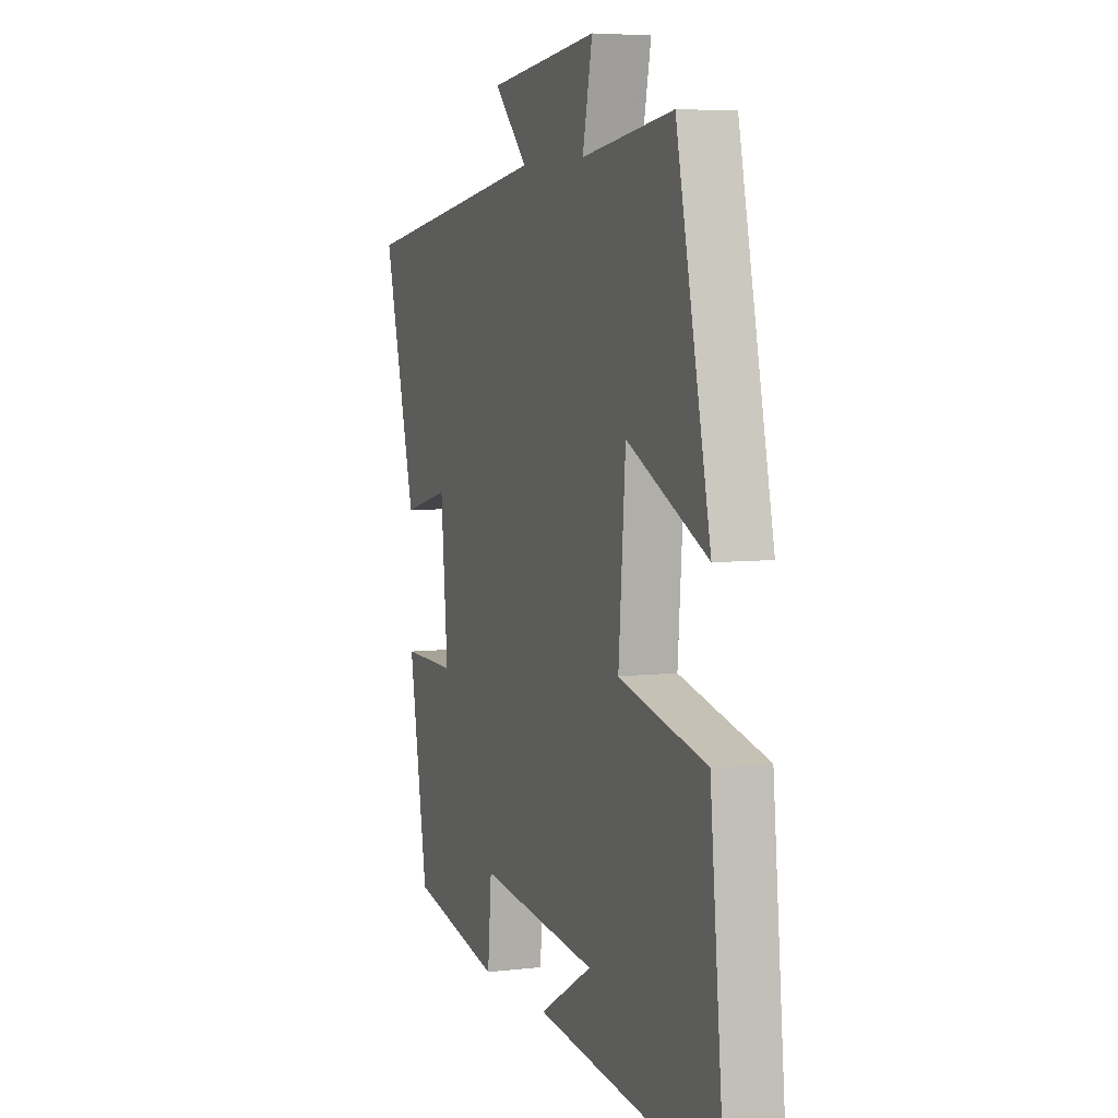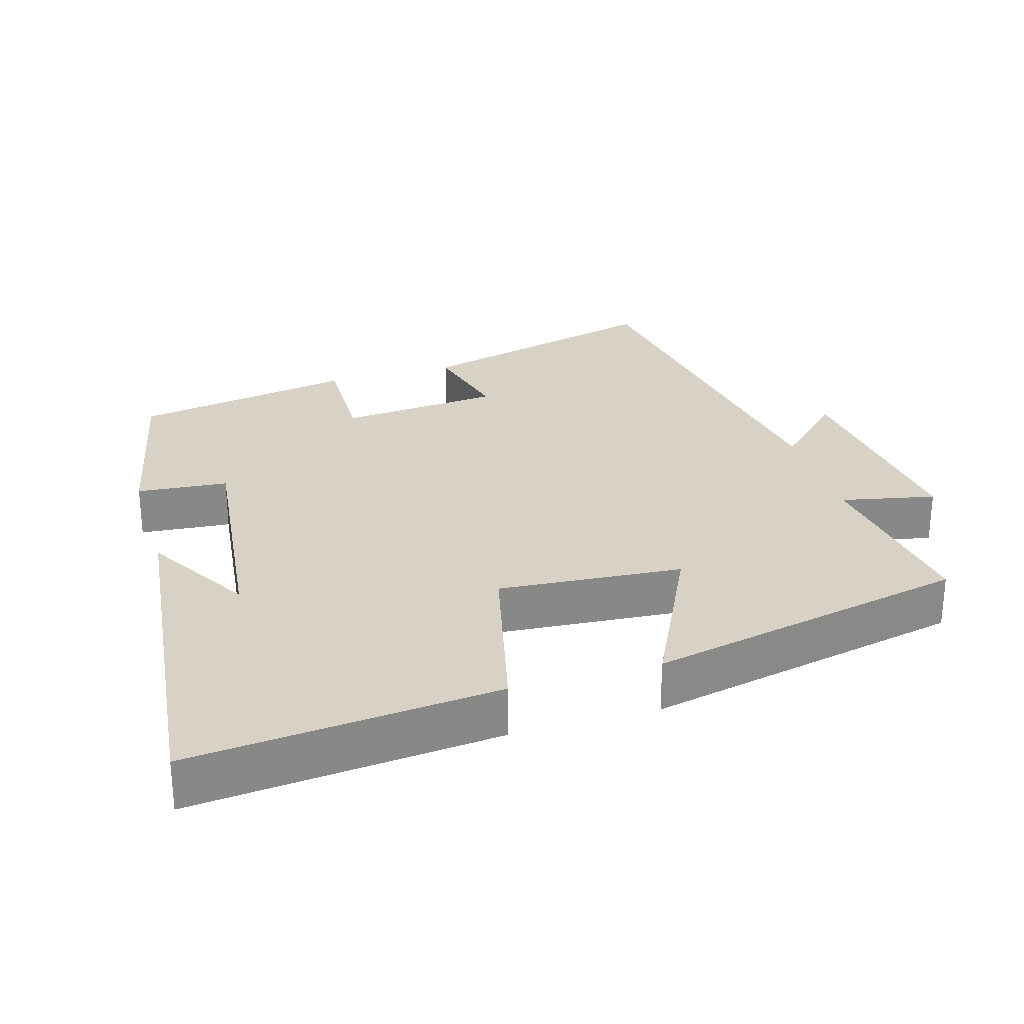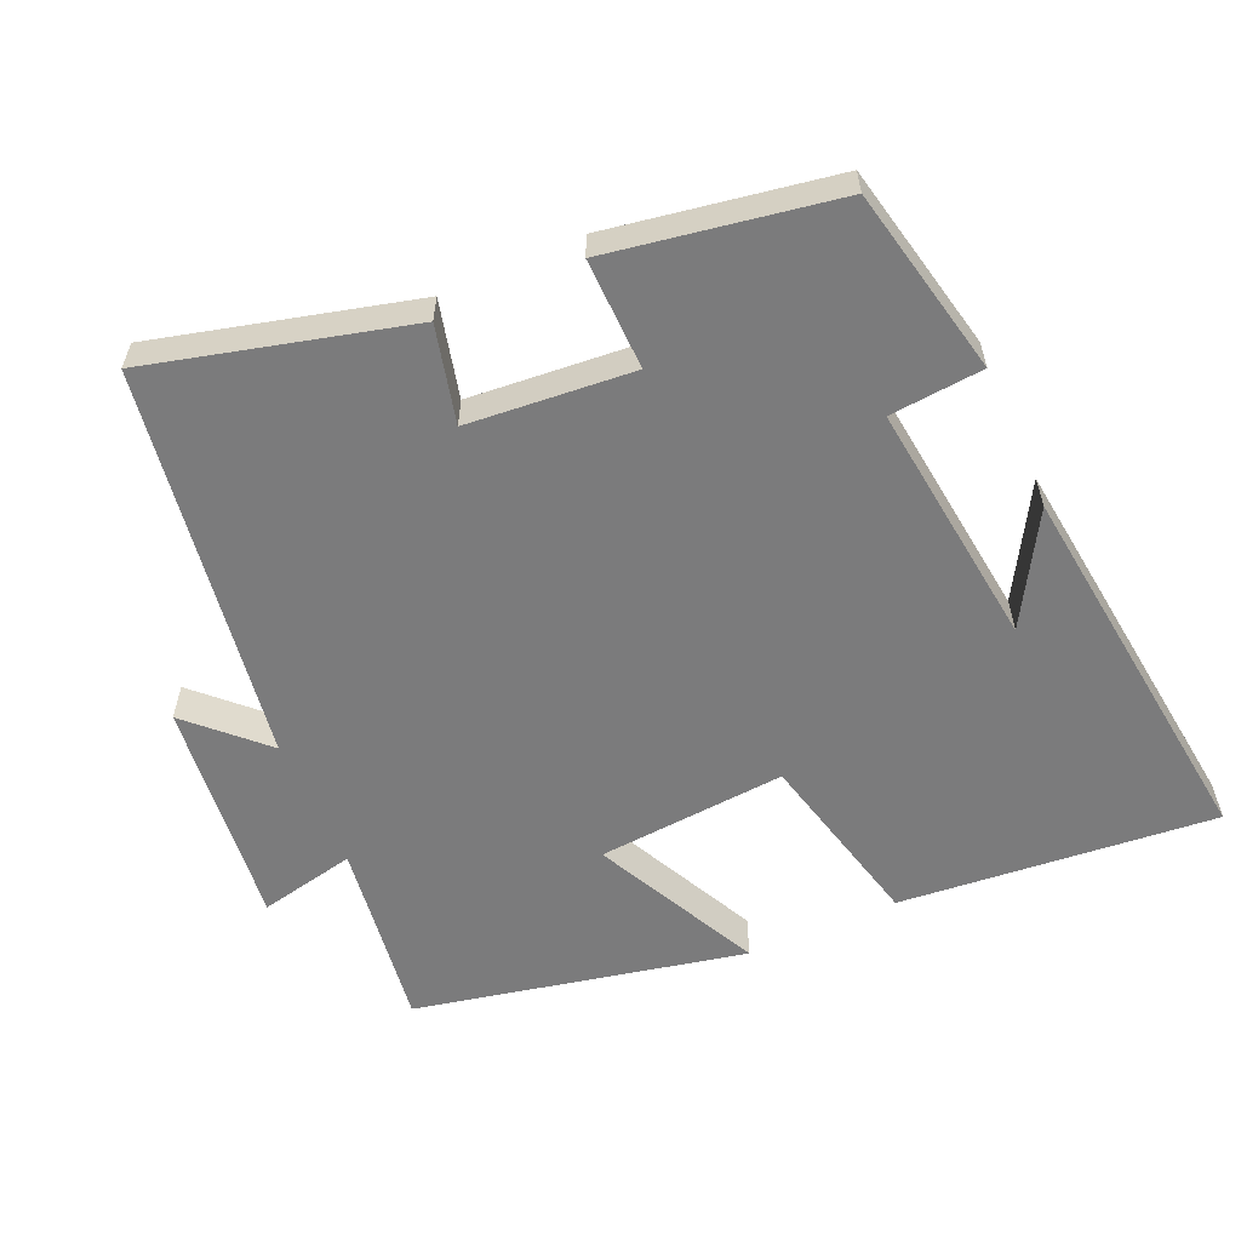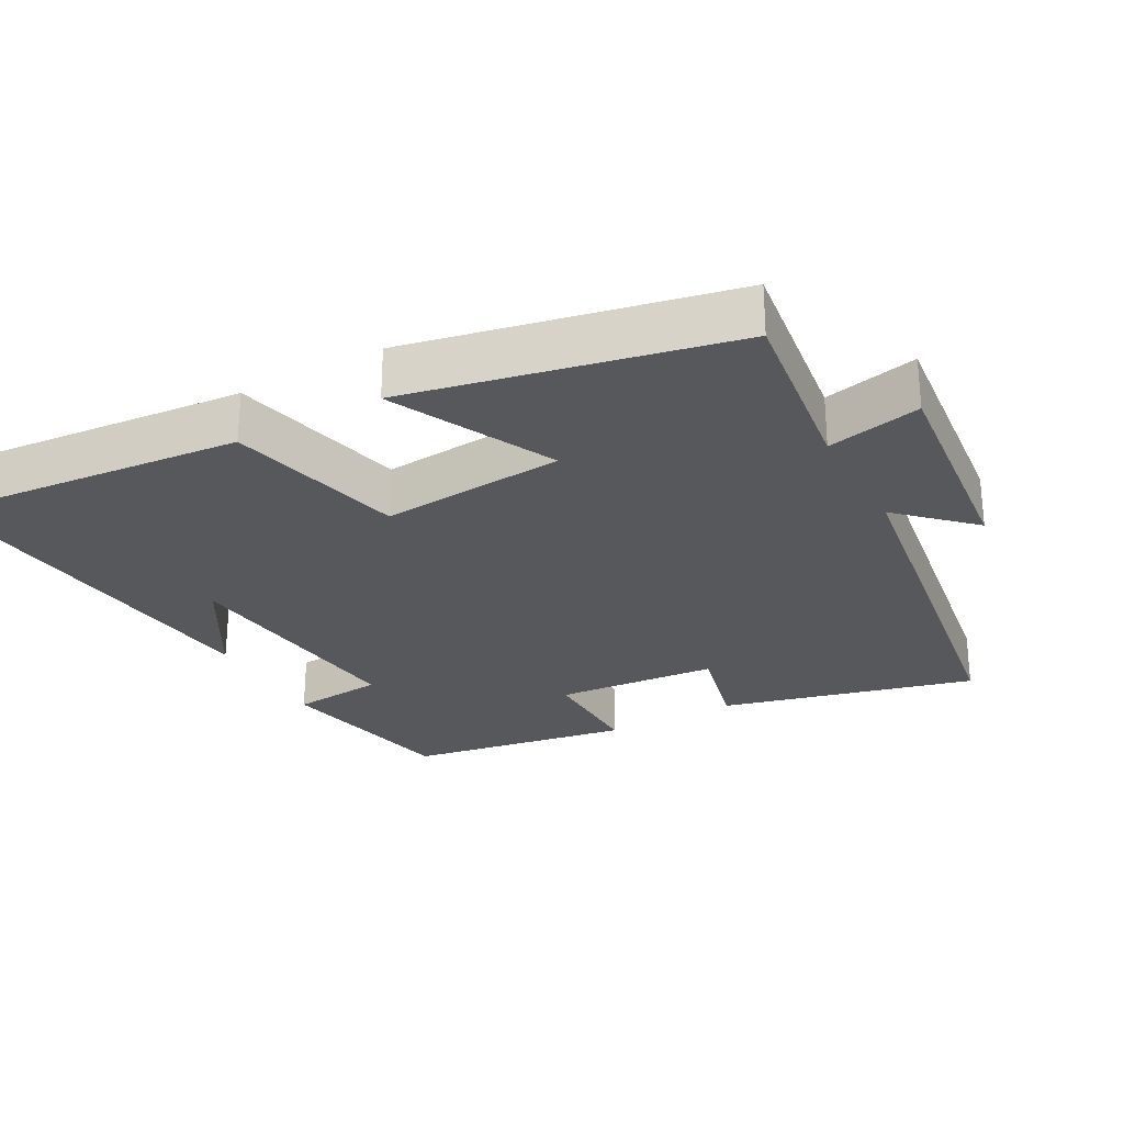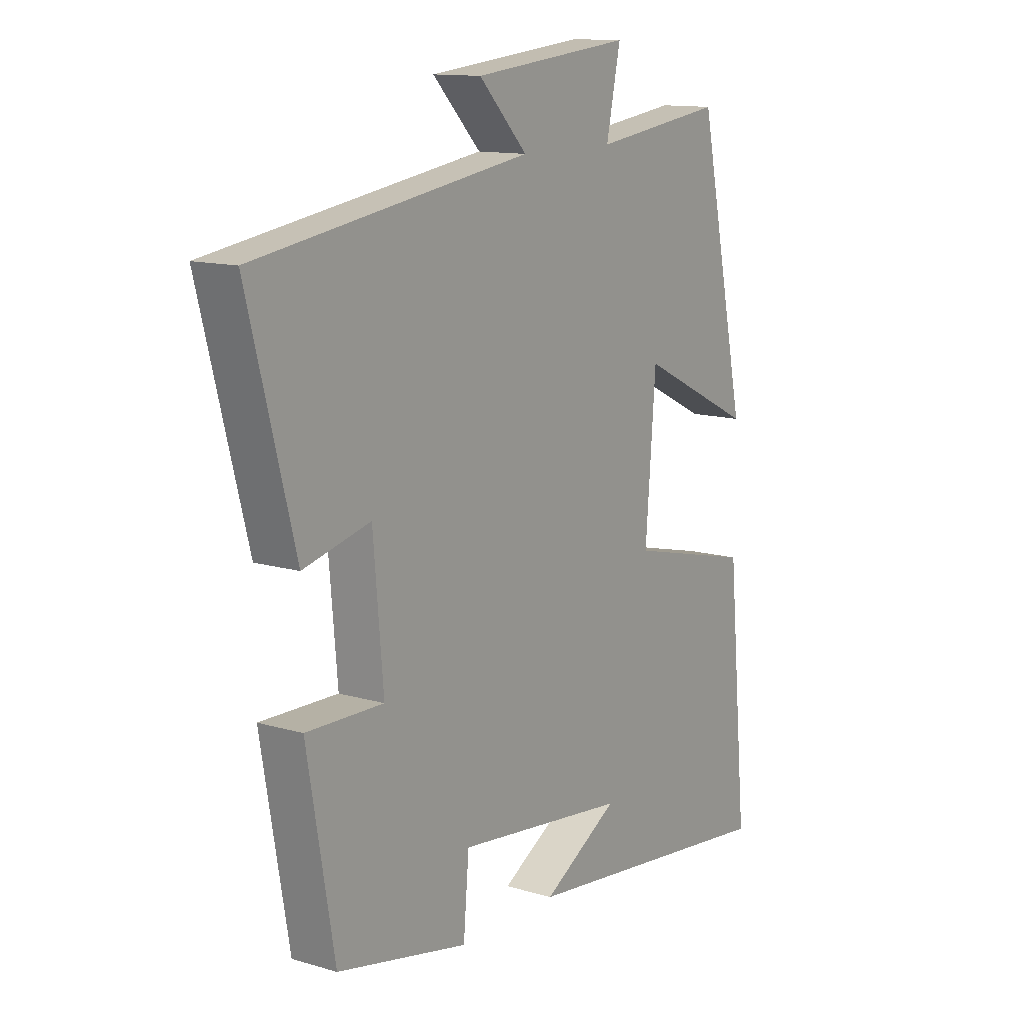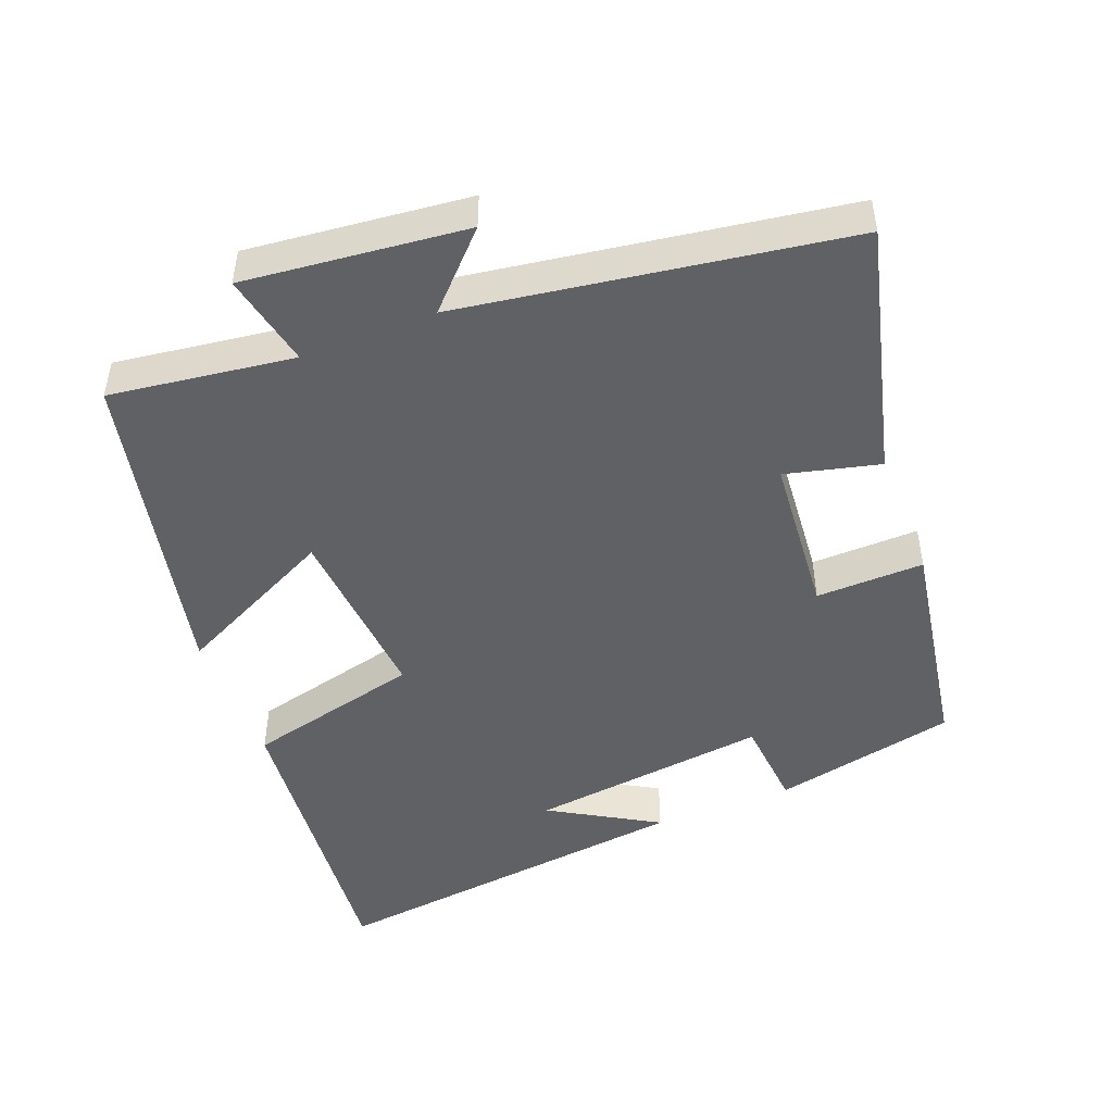
<metadata>
{"format":"obj","ext":"obj","renderer":"f3d","projection":"perspective","resolution":1024,"background":"white","views":[{"elev":5.6,"azim":-110.6,"up":"+Z"},{"elev":27.6,"azim":-106.6,"up":"+Y"},{"elev":-58.5,"azim":114.0,"up":"+Y"},{"elev":-27.7,"azim":-61.1,"up":"+Y"},{"elev":12.7,"azim":124.5,"up":"+Z"},{"elev":-48.1,"azim":21.4,"up":"+Y"}]}
</metadata>
<code>
v -0.541 0.07 -0.561
v -0.5 0.07 -0.126
v -0.251 0.07 -0.066
v -0.271 0.07 0.194
v -0.5 0.07 0.082
v -0.403 0.07 0.536
v -0.142 0.07 0.5
v -0.17 0.07 0.633
v 0.144 0.07 0.599
v 0.048 0.07 0.5
v 0.593 0.07 0.416
v 0.5 0.07 0.06
v 0.367 0.07 0.093
v 0.347 0.07 -0.135
v 0.5 0.07 -0.132
v 0.446 0.07 -0.445
v 0.186 0.07 -0.5
v 0.175 0.07 -0.371
v -0.165 0.07 -0.411
v -0.014 0.07 -0.5
v -0.541 0 -0.561
v -0.5 0 -0.126
v -0.251 0 -0.066
v -0.271 0 0.194
v -0.5 0 0.082
v -0.403 0 0.536
v -0.142 0 0.5
v -0.17 0 0.633
v 0.144 0 0.599
v 0.048 0 0.5
v 0.593 0 0.416
v 0.5 0 0.06
v 0.367 0 0.093
v 0.347 0 -0.135
v 0.5 0 -0.132
v 0.446 0 -0.445
v 0.186 0 -0.5
v 0.175 0 -0.371
v -0.165 0 -0.411
v -0.014 0 -0.5
f 19 20 1
f 15 16 17 18
f 14 15 18 19
f 13 14 19 1
f 10 11 12 13
f 7 8 9 10
f 7 10 13
f 4 5 6 7
f 3 4 7 13
f 1 2 3
f 1 3 13
f 21 40 39
f 38 37 36 35
f 39 38 35 34
f 21 39 34 33
f 33 32 31 30
f 30 29 28 27
f 33 30 27
f 27 26 25 24
f 33 27 24 23
f 23 22 21
f 33 23 21
f 1 21 22 2
f 2 22 23 3
f 3 23 24 4
f 4 24 25 5
f 5 25 26 6
f 6 26 27 7
f 7 27 28 8
f 8 28 29 9
f 9 29 30 10
f 10 30 31 11
f 11 31 32 12
f 12 32 33 13
f 13 33 34 14
f 14 34 35 15
f 15 35 36 16
f 16 36 37 17
f 17 37 38 18
f 18 38 39 19
f 19 39 40 20
f 20 40 21 1

</code>
